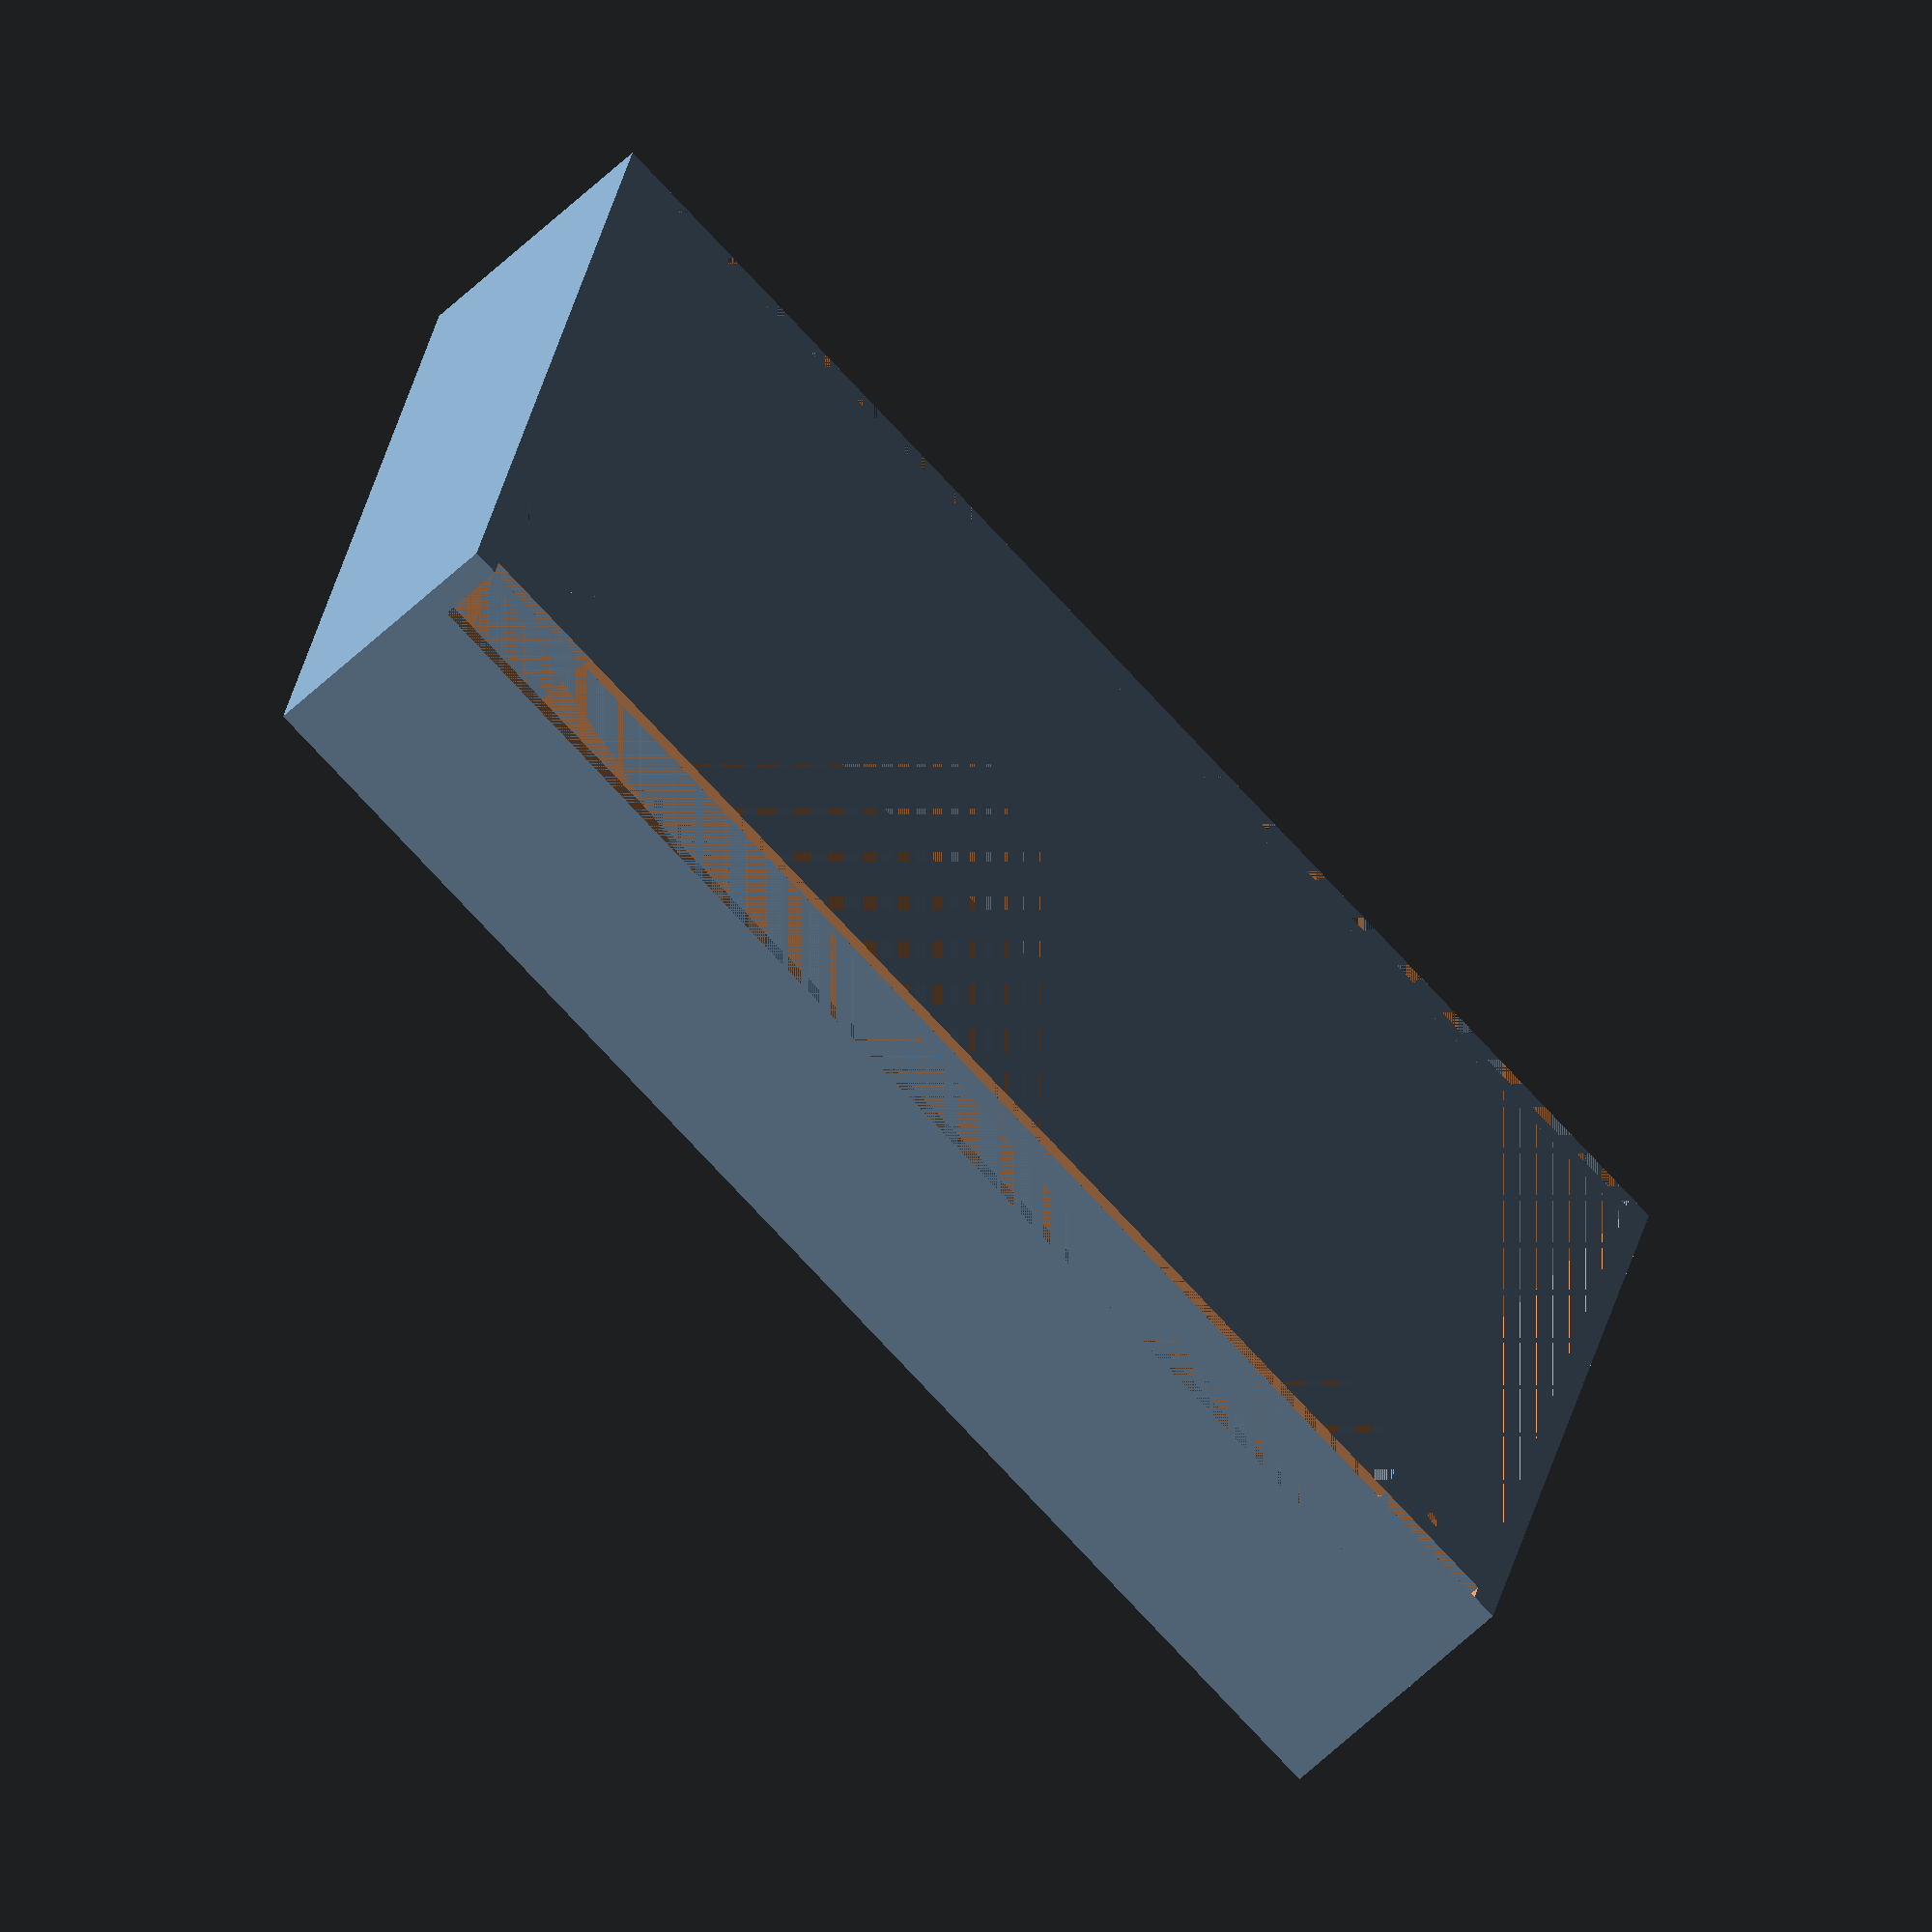
<openscad>
pcb_w = 107;
pcb_d = 80.5;
pcb_h = 2;
pin_h = 3;
part_h = 18;
grove_d = 2; // vályat oldalon ilyen mély bemarás kell
screwhole_dx = 5+1.6; // a két rögzítő csavar furat középpontjának a pcb szélétől mért távolsága
screwhole_tamasz = 10; // a furatlyuk felfekvésének oldalhoszza. Négyzettel számolunk.
ww = 2; // A doboz falvastagsága
karima = 5;
tures=0;


// Két részből rakjuk össze: a PCB felső síkjáig tart az egyik és onnan folytatódik a teteje


teljes_w = pcb_w + 2 * ww;
teljes_d = pcb_d + 2 * ww;
also_h = ww + pin_h + pcb_h + karima;
felso_h = part_h + ww;

felso_fel();
//translate([110,100,0])also_fel();

module also_fel(){
    difference(){
        translate([-ww, -ww, -ww])cube([teljes_w, teljes_d, also_h]);
        
        cube([pcb_w, pcb_d-grove_d,pin_h+3]);
        translate([0,0,pin_h])cube([pcb_w, pcb_d, pcb_h+karima +.1]);
        translate([-ww,-ww,pin_h+pcb_h])cube([ww+tures,pcb_d+2*ww,karima]);
        translate([pcb_w-tures,-ww,pin_h+pcb_h])cube([ww+tures,pcb_d+2*ww,karima]);
        for(x = [0, pcb_w-screwhole_tamasz]){
            #translate([x+screwhole_tamasz/2, screwhole_tamasz/2, -ww-1])cylinder(h=50, r=1.5, $fn=1.5*12);
        }

    }


    for(x = [0, pcb_w-screwhole_tamasz]){
        translate([x,0,0])
            difference(){
                cube([screwhole_tamasz, screwhole_tamasz, pin_h]);
                translate([screwhole_tamasz/2, screwhole_tamasz/2, 0])cylinder(h=50, r=1.5, $fn=1.5*12);
            }
    }
    //translate([0, pcb_d+ww-2,pin_h+pcb_h])rotate(-90)trapez(tures=tures);
}

module felso_fel(){
    difference(){
        translate([-ww, -ww, -ww])cube([teljes_w, teljes_d, felso_h]);
        cube([pcb_w, pcb_d-grove_d, part_h]);
        translate([0, pcb_d-grove_d-18,-ww])cube([pcb_w, 18, ww+1]);
        translate([0, 0, -ww])cube([pcb_w, 34, ww+1]);    
        translate([0, pcb_d, felso_h-karima-ww])cube([pcb_w, ww, karima]);
        translate([tures,-ww,part_h-karima-tures])cube([pcb_w - 2*tures, ww, karima+pcb_h]);
    }
    for(x = [0, pcb_w-screwhole_tamasz]){
        translate([x,0,-ww])
            difference(){
                cube([screwhole_tamasz, screwhole_tamasz, part_h+ww]);
                translate([screwhole_tamasz/2, screwhole_tamasz/2, -1])cylinder(h=50, r=2.5, $fn=2.5*12);
            }
    }
    //translate([pcb_w,pcb_d,part_h-karima])rotate(90)trapez();
    
}

module trapez(tures=0){
    pontok = [[0,0],
              [0,karima],
              [ww-2, karima],
              [0,0]
    ];
    translate([0, pcb_w-tures, 0])rotate([90,0,0])linear_extrude(height=pcb_w-2*tures)polygon(pontok);
}
</openscad>
<views>
elev=240.9 azim=191.4 roll=226.0 proj=o view=solid
</views>
